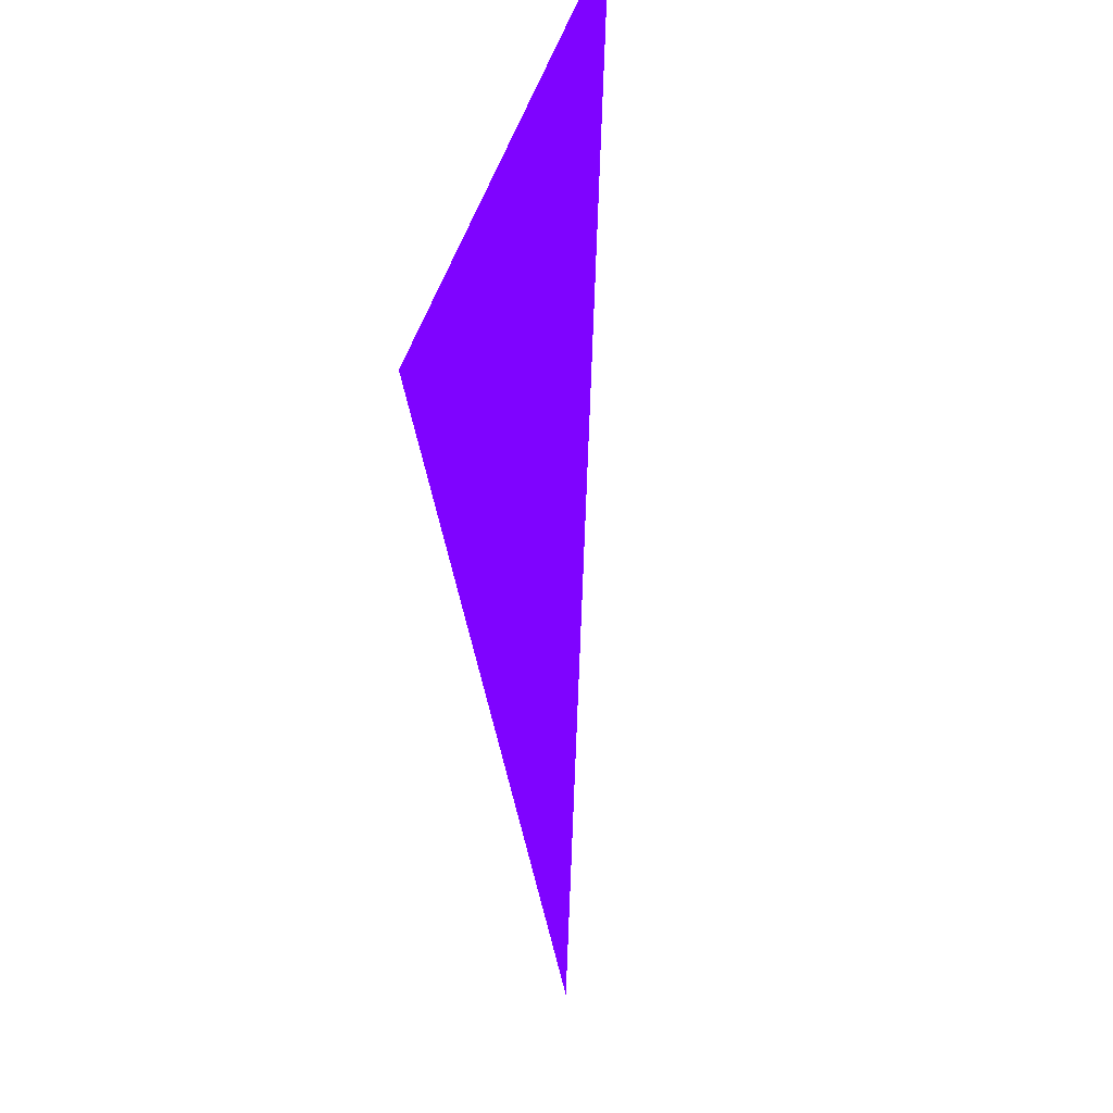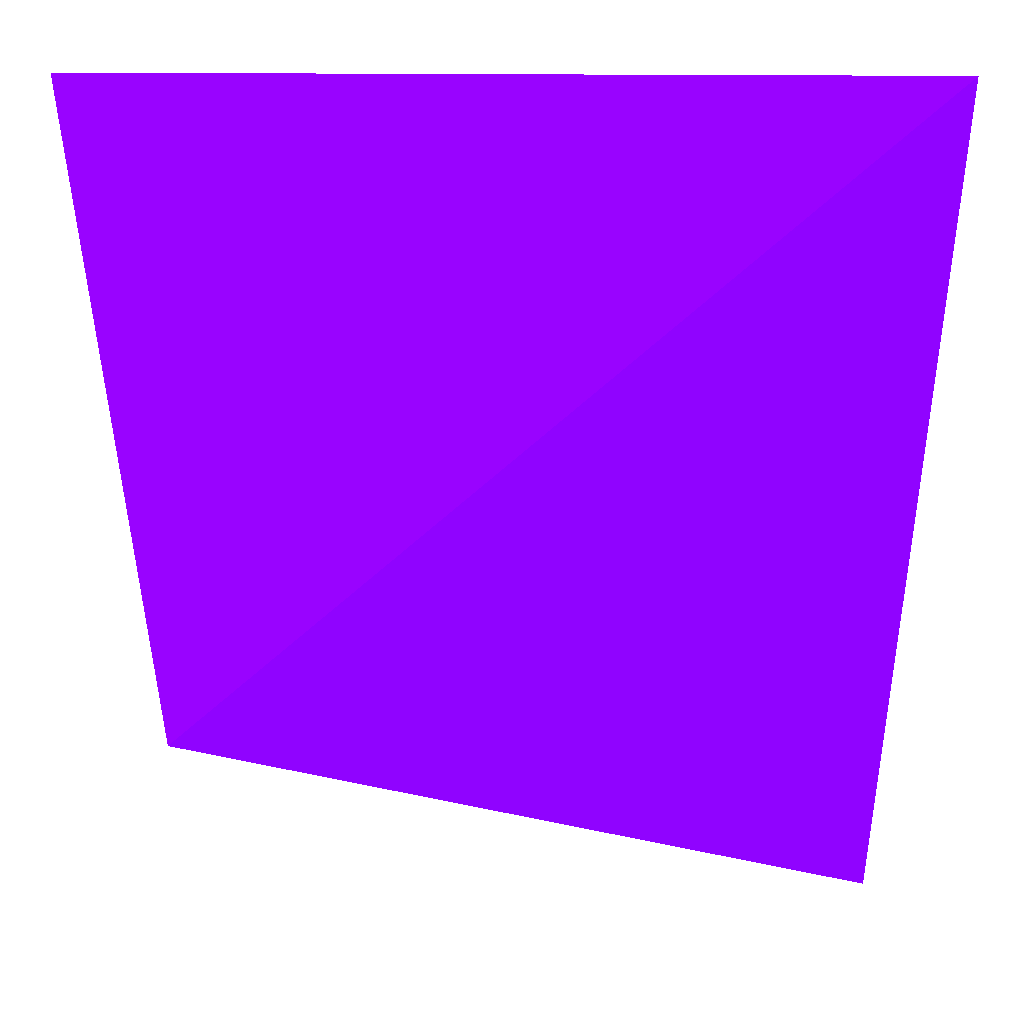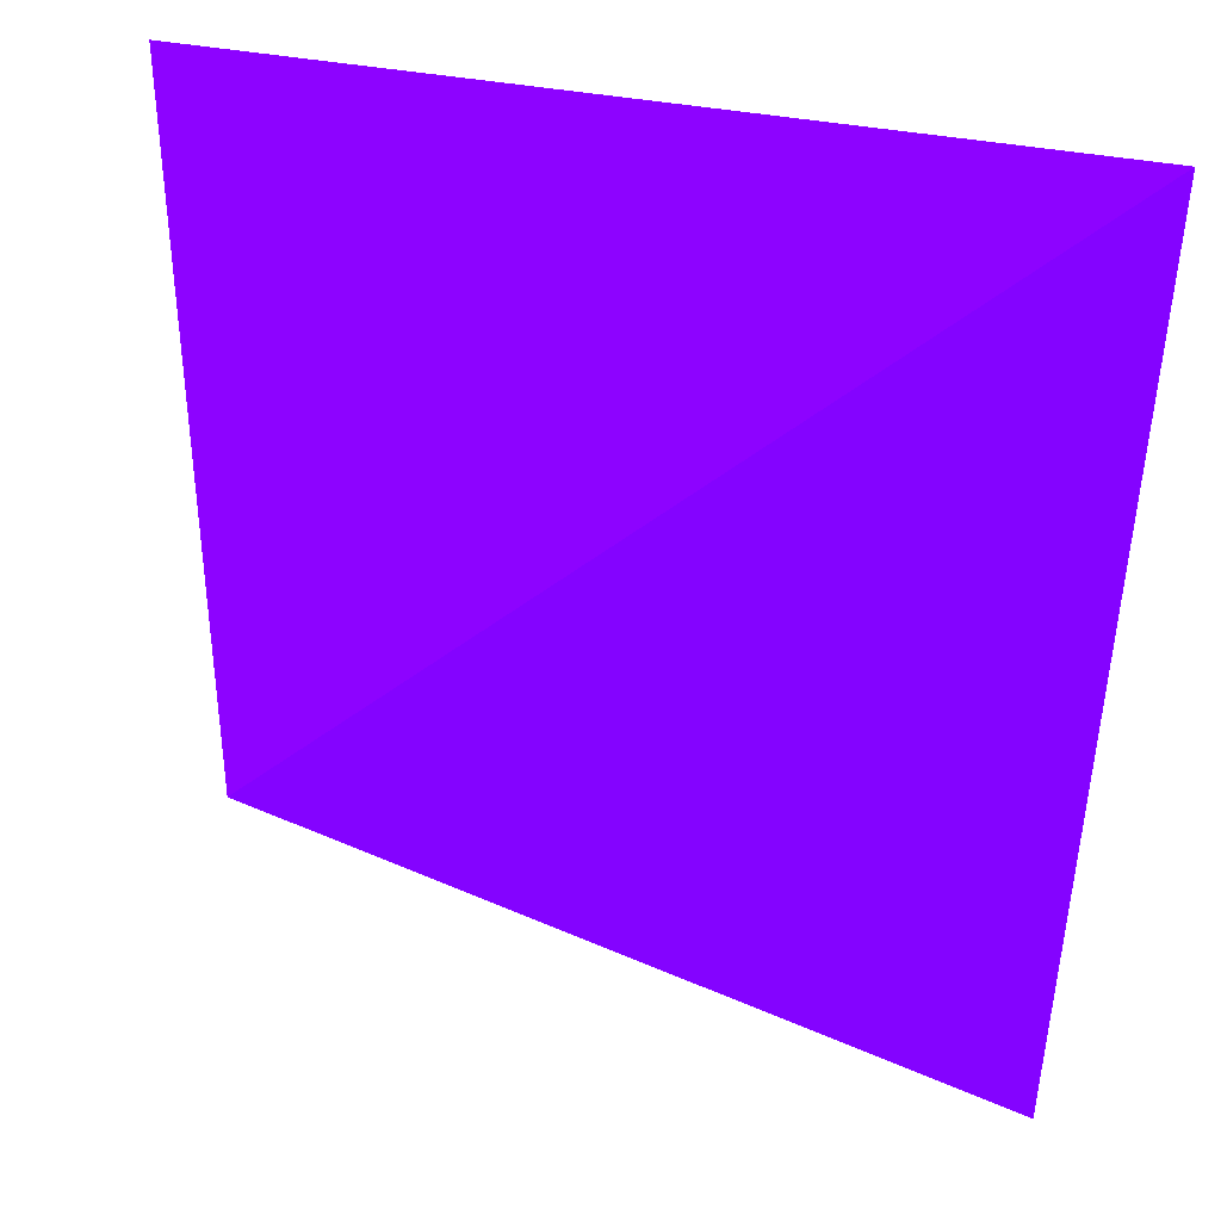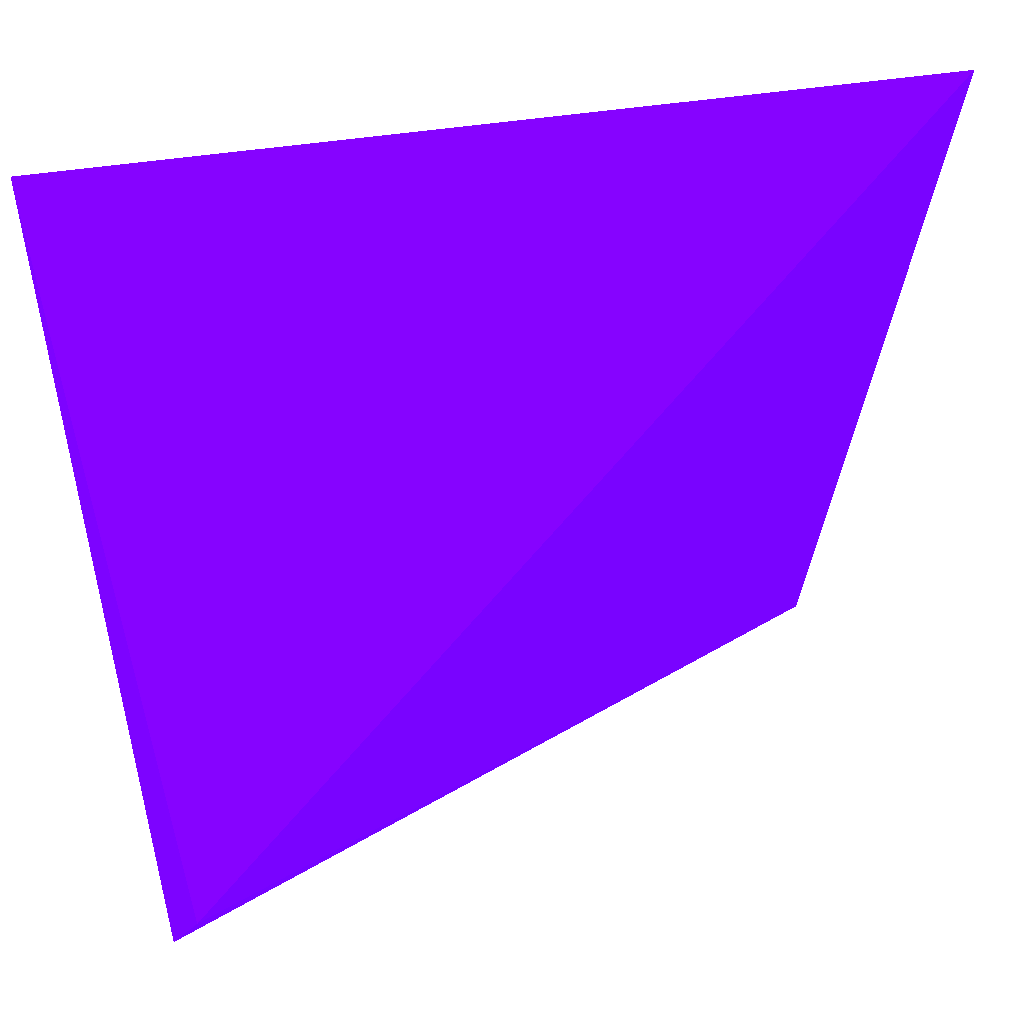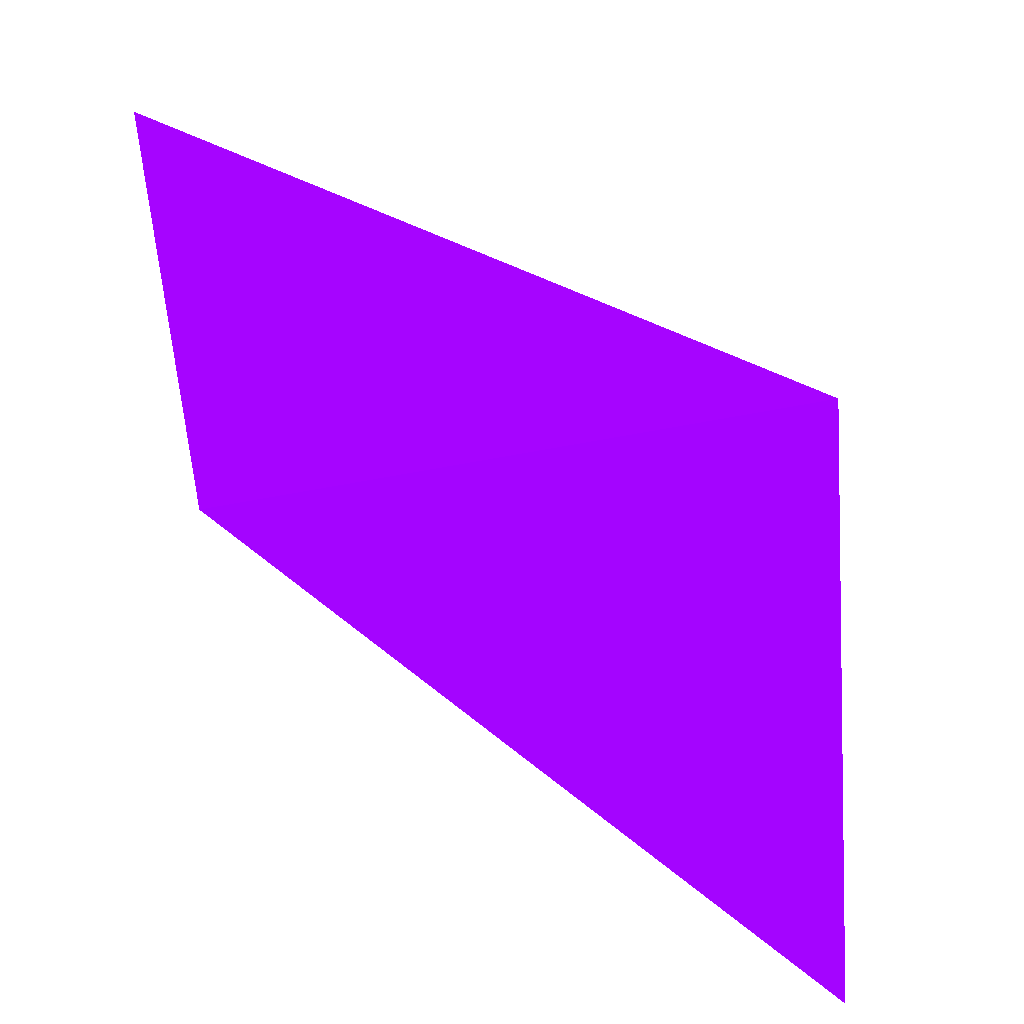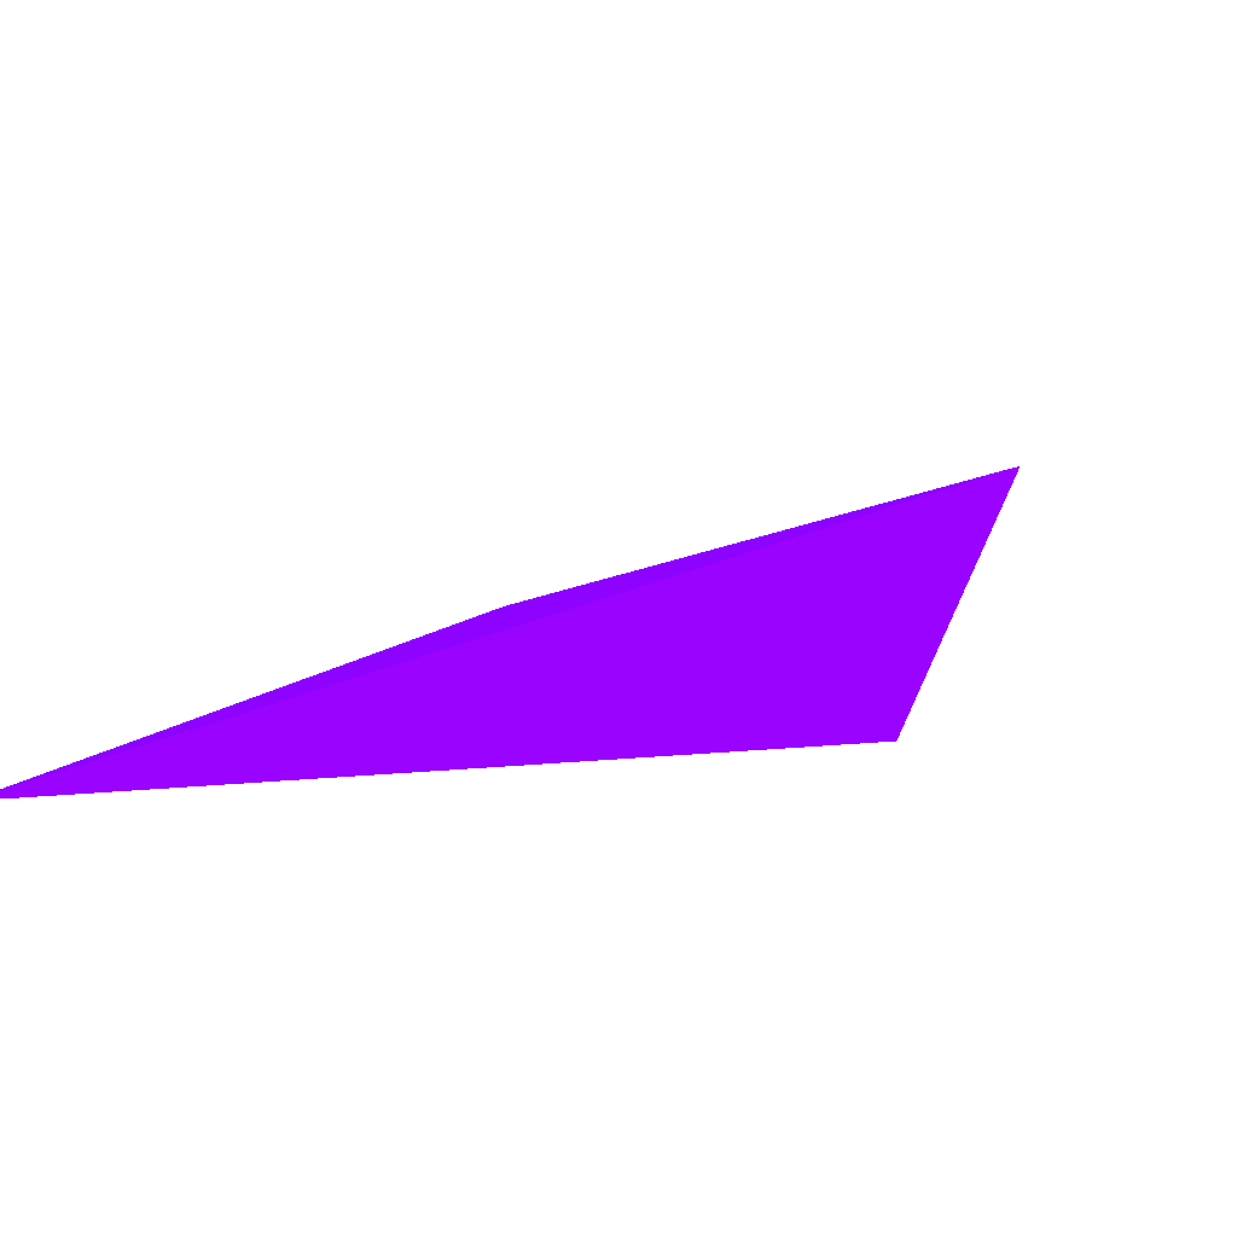
<metadata>
{"format":"obj","ext":"obj","renderer":"f3d","projection":"perspective","resolution":1024,"background":"white","views":[{"elev":33.0,"azim":111.8,"up":"+Z"},{"elev":15.9,"azim":-170.4,"up":"+Z"},{"elev":24.3,"azim":-144.1,"up":"+Z"},{"elev":31.3,"azim":-3.8,"up":"+Z"},{"elev":-45.0,"azim":164.1,"up":"+Z"},{"elev":14.4,"azim":26.2,"up":"+Y"}]}
</metadata>
<code>
v -0.0133 0.1016 0.1378 0.3451 0.007843 0.9882
v -0.06702 0.08802 0.07992 0.3451 0.007843 0.9882
v -0.06891 0.08889 0.07755 0.3451 0.007843 0.9882
v -0.07432 0.08926 0.1374 0.3451 0.007843 0.9882
v -0.02134 0.1072 0.0925 0.3451 0.007843 0.9882
f 3 4 5
f 3 2 4
f 2 1 4
f 4 1 5
f 1 2 5
f 2 3 5

</code>
